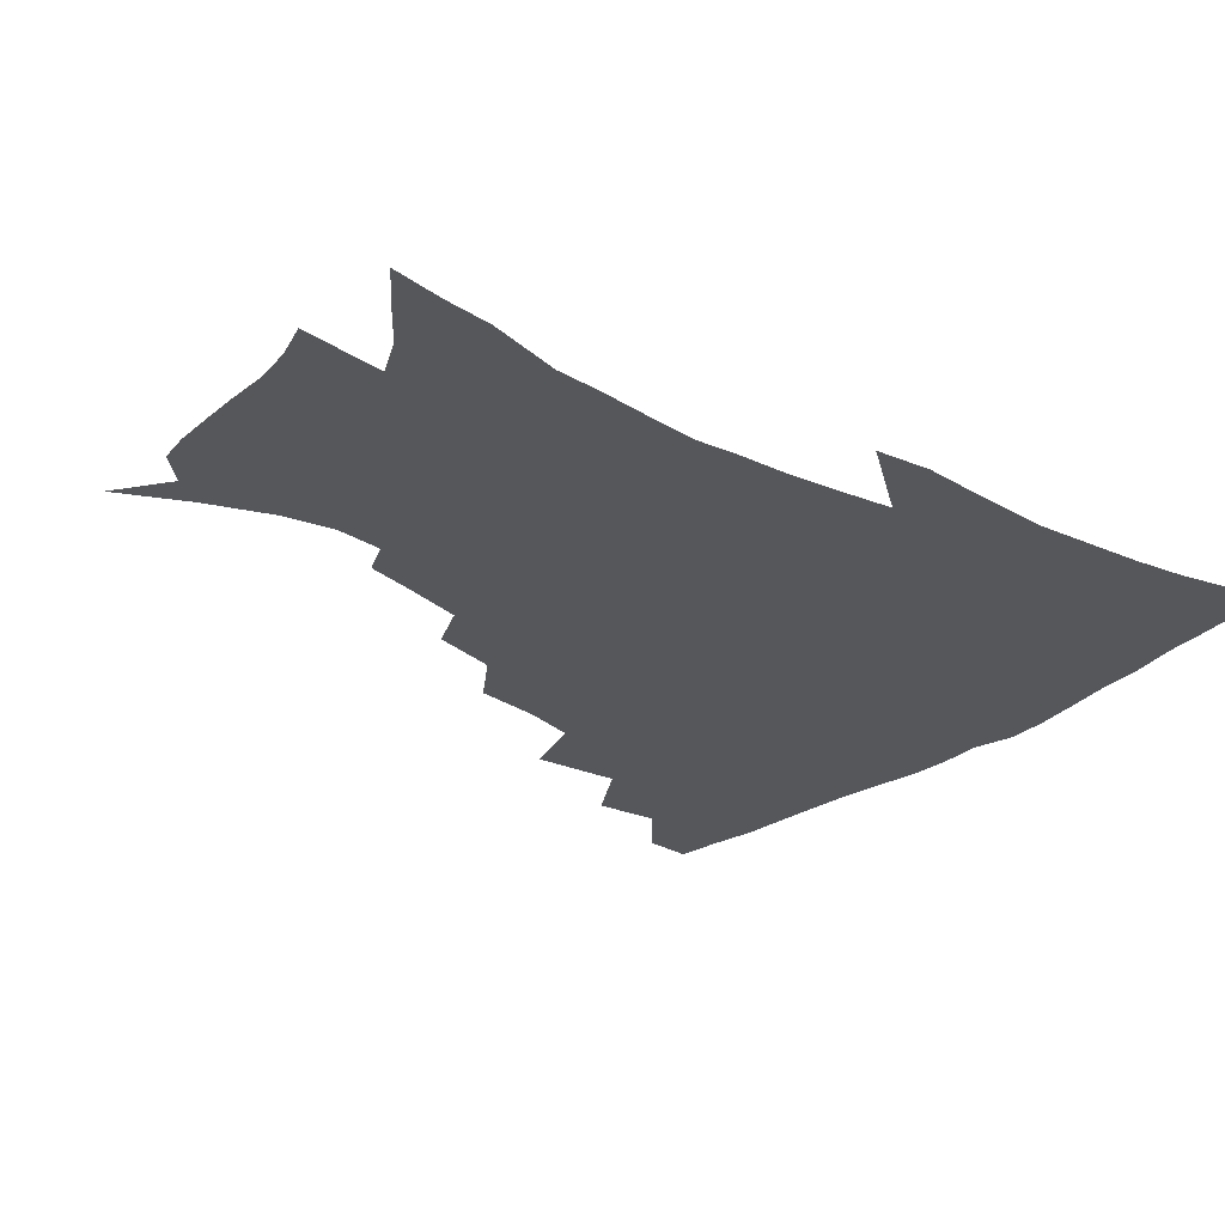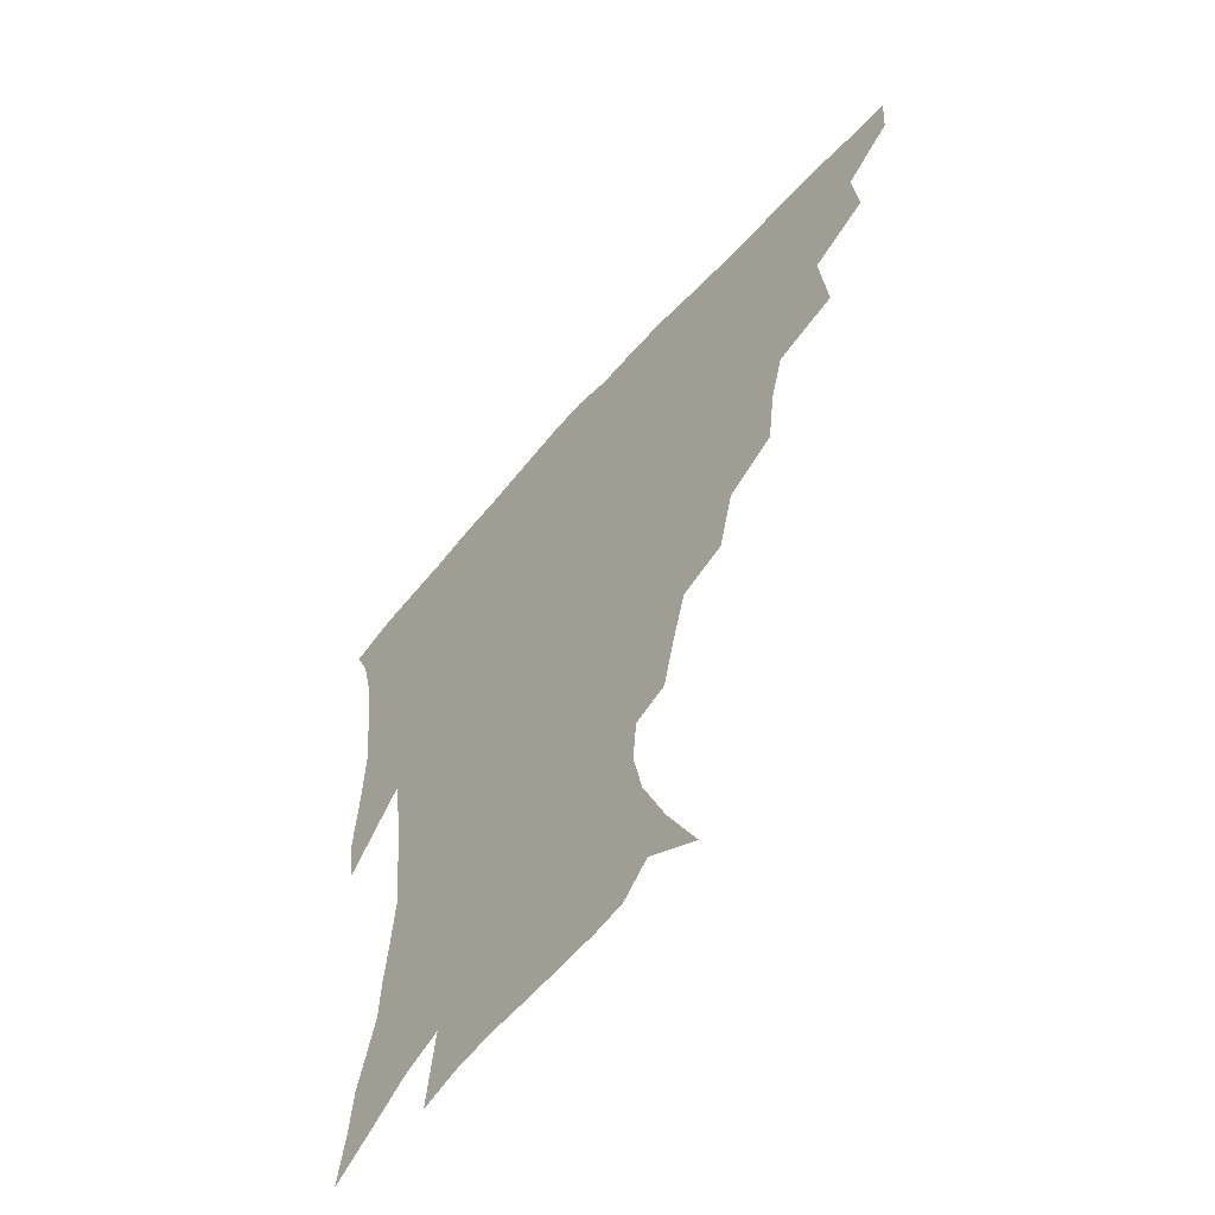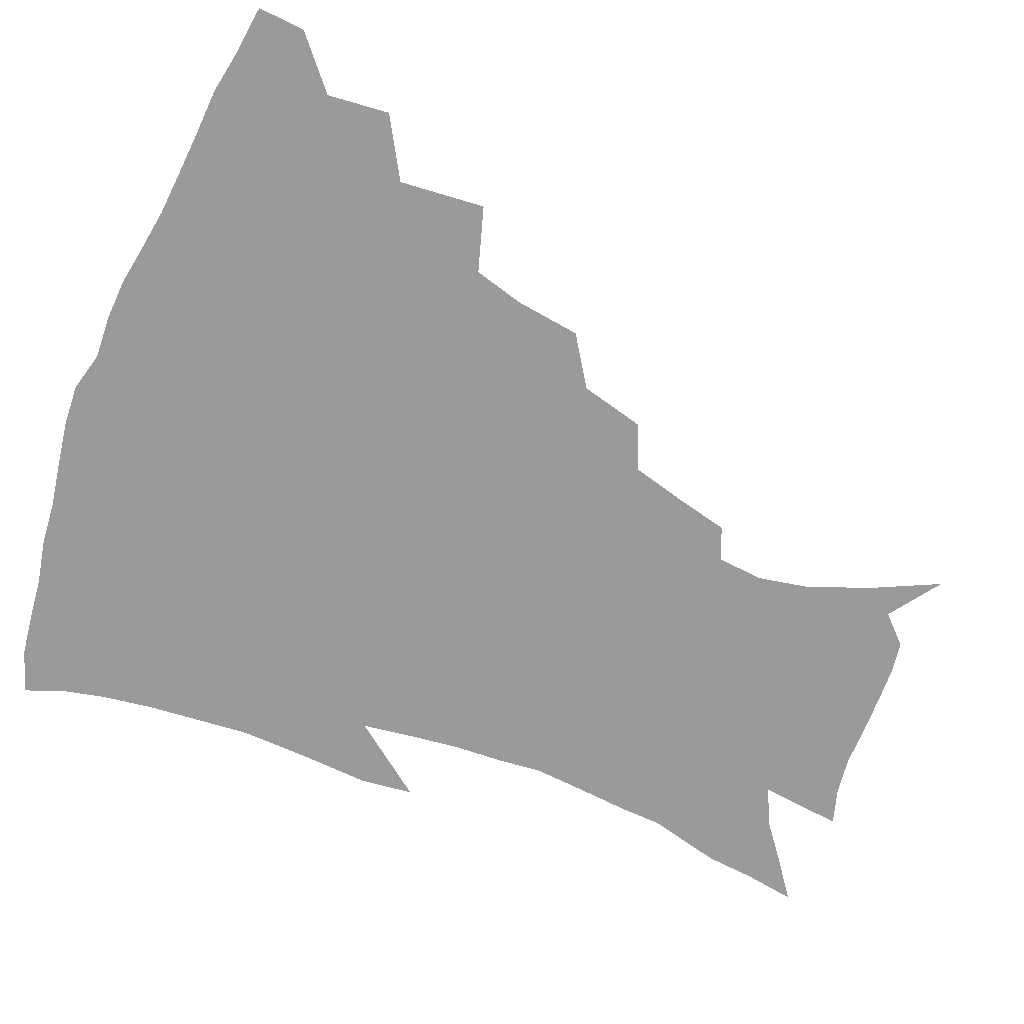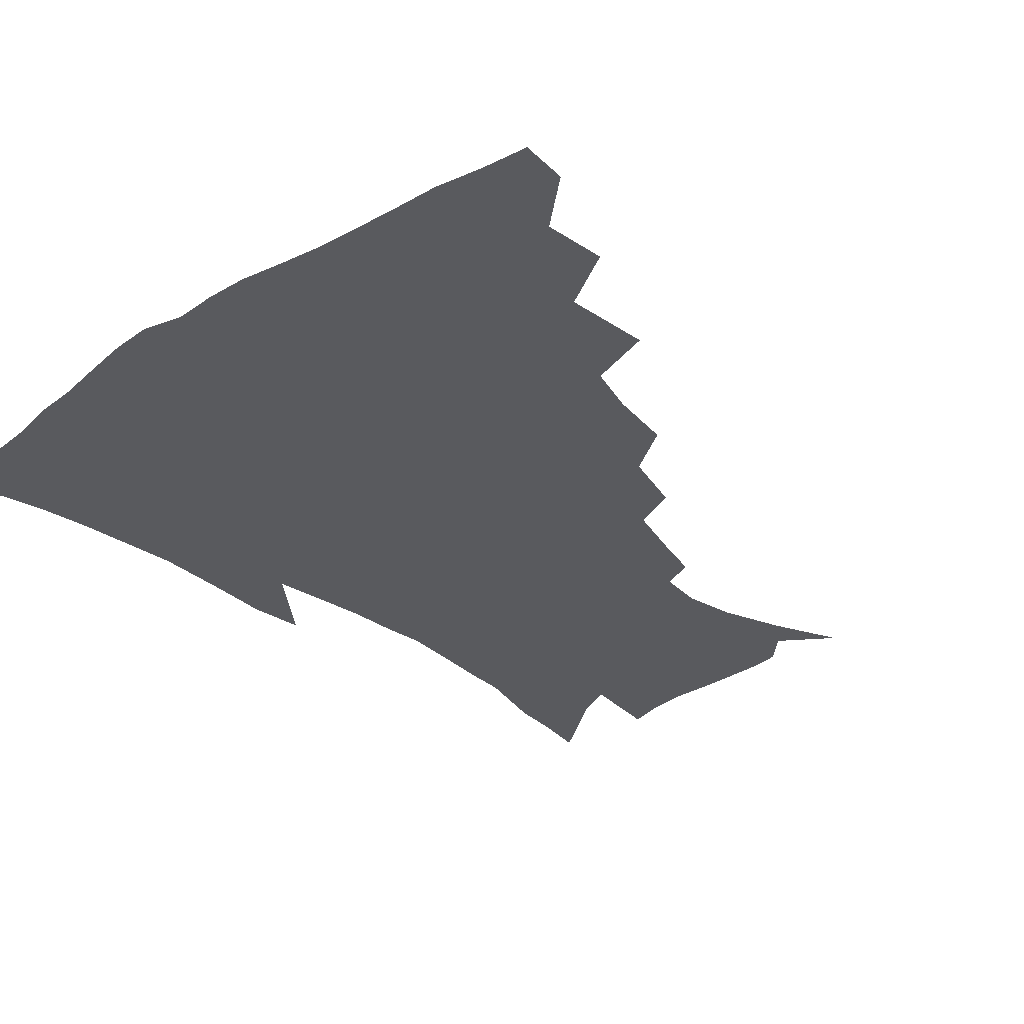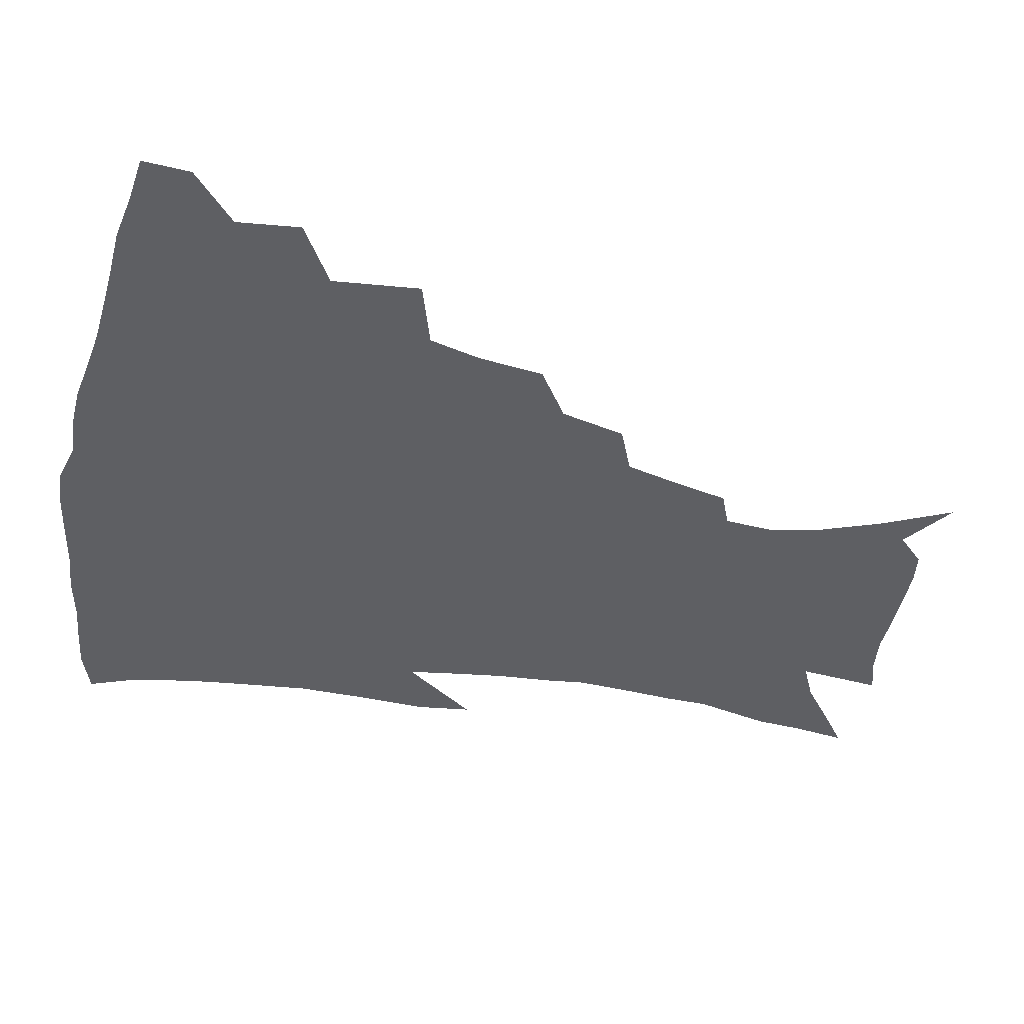
<metadata>
{"format":"obj","ext":"obj","renderer":"f3d","projection":"perspective","resolution":1024,"background":"white","views":[{"elev":-26.9,"azim":50.2,"up":"+Z"},{"elev":-60.3,"azim":-130.9,"up":"+Y"},{"elev":-69.4,"azim":-112.2,"up":"+Z"},{"elev":-31.8,"azim":-138.6,"up":"+Z"},{"elev":-41.9,"azim":-102.1,"up":"+Z"}]}
</metadata>
<code>
v 437.5 414.8 0
v 436.4 430.9 0
v 452.6 378.6 0
v 454.8 399.8 0
v 454.5 416.8 0
v 452.3 432.7 0
v 470.2 337.2 0
v 473 366.5 0
v 473.3 386.6 0
v 471.1 402.5 0
v 469.7 418.4 0
v 467.9 435.5 0
v 499.8 290.7 0
v 496.9 312.8 0
v 492.2 330.3 0
v 490.7 352.9 0
v 490.5 373.3 0
v 489.3 389.9 0
v 487 404.8 0
v 485 420.3 0
v 483.6 436.2 0
v 522.3 257.4 0
v 516.8 279.4 0
v 512.2 298.4 0
v 512.5 328.3 0
v 507.6 340.6 0
v 507.4 361.3 0
v 505.6 376.7 0
v 503.8 391.7 0
v 502.2 406.5 0
v 500.7 421.2 0
v 498.8 437.2 0
v 546.8 214 0
v 542.9 230.8 0
v 537.8 250.8 0
v 532.6 272.2 0
v 528.6 290.9 0
v 526.6 313.5 0
v 525.3 334 0
v 522.2 347 0
v 522.4 366 0
v 520.2 379.6 0
v 518.5 393.8 0
v 516.8 408.2 0
v 515.1 422.9 0
v 513.6 438.3 0
v 536.7 131.2 0
v 547.8 154.5 0
v 556.2 176.1 0
v 559.5 193.4 0
v 558.1 209.2 0
v 554.9 228.1 0
v 551.1 244.1 0
v 547.1 263.5 0
v 543.4 280.8 0
v 541.2 302.5 0
v 539.1 319.2 0
v 537.7 336.6 0
v 536.7 352.6 0
v 535.9 367.9 0
v 534.5 381.7 0
v 532.5 395.5 0
v 531.3 409.6 0
v 529.6 424.3 0
v 528 440.4 0
v 554.7 143.9 0
v 563.9 167.5 0
v 567.9 187 0
v 567.6 200.8 0
v 566.1 219.4 0
v 563.6 238.5 0
v 560.3 253.8 0
v 557.1 269.8 0
v 554.8 289.3 0
v 553.1 307.8 0
v 551.9 324.9 0
v 550.8 340.5 0
v 550 355.5 0
v 550.2 371 0
v 548.8 383.5 0
v 547.2 396.8 0
v 545.8 410.8 0
v 543.8 426.4 0
v 542.1 442.7 0
v 564 134.5 0
v 569.5 152.6 0
v 575.4 174.9 0
v 577.1 193.1 0
v 576.5 210 0
v 574.7 227.3 0
v 572.6 244.2 0
v 570 259.9 0
v 567.9 278.2 0
v 566.3 296.2 0
v 564.8 311.1 0
v 564 327.9 0
v 563.6 343.3 0
v 562.9 356.8 0
v 562.8 371.7 0
v 561.9 384.4 0
v 561 397.6 0
v 560.5 411 0
v 559 425.5 0
v 556.3 443.3 0
v 574.6 132.8 0
v 582.3 159.7 0
v 585.3 179.8 0
v 585.6 194.3 0
v 585.2 217 0
v 583.6 229.6 0
v 581.9 247.3 0
v 579.9 263.8 0
v 578.4 281.4 0
v 577.4 299.3 0
v 576.9 315.9 0
v 575.8 328.2 0
v 575.8 344.4 0
v 575.7 358.3 0
v 575.7 372.2 0
v 575.3 385.1 0
v 574.8 398.2 0
v 574.3 411.6 0
v 572.8 426.1 0
v 570.8 442.4 0
v 587.1 132.2 0
v 593.1 161.9 0
v 594.7 182.2 0
v 594.7 198.1 0
v 593.9 216.7 0
v 592.8 230.6 0
v 591.2 250.7 0
v 590 267.9 0
v 589.1 284.2 0
v 588.4 300 0
v 588.2 317.8 0
v 588.3 332.1 0
v 588.5 346.9 0
v 588.5 359.9 0
v 588.8 373 0
v 589 385.8 0
v 588.8 398.6 0
v 588.1 411.8 0
v 586.6 427.3 0
v 584.3 445.8 0
v 600.4 131.9 0
v 603.5 162.5 0
v 604.1 183.4 0
v 603.8 203.8 0
v 603.1 218 0
v 602.1 234.7 0
v 600.8 252.2 0
v 600.1 268.7 0
v 599.6 285.4 0
v 599.4 301.7 0
v 599.5 318 0
v 599.8 331.6 0
v 600.3 346.3 0
v 600.7 359.3 0
v 601.5 373.1 0
v 602.1 386.1 0
v 602.3 398.8 0
v 601.6 412.6 0
v 600.7 427.2 0
v 598.5 444.9 0
v 614 132 0
v 614.1 162 0
v 613.6 183.2 0
v 613.2 200.1 0
v 612.2 218.2 0
v 611.2 237.1 0
v 610.4 254.5 0
v 610.3 268 0
v 610 285.8 0
v 610.2 301.3 0
v 610.6 317.4 0
v 611.4 332.6 0
v 612.1 346 0
v 613 359.8 0
v 614 372.9 0
v 615.1 386 0
v 615.6 398.6 0
v 616 411.7 0
v 615 426.6 0
v 613.8 442.4 0
v 627.2 130.2 0
v 625.2 158.4 0
v 623.7 179.9 0
v 622.6 198.1 0
v 621.3 217.7 0
v 620.4 236 0
v 620.2 251.5 0
v 620.2 267.7 0
v 620.5 282.9 0
v 621 298.8 0
v 621.8 314 0
v 622.5 331.1 0
v 623.6 345.4 0
v 624.9 358.5 0
v 626.2 372.5 0
v 627.6 385.4 0
v 628.7 397.9 0
v 629.8 410.8 0
v 630.2 424.4 0
v 629.5 439.6 0
v 639.7 126.4 0
v 636.7 154.6 0
v 634.1 176.2 0
v 632.2 196.2 0
v 630.7 215.2 0
v 629.8 233.2 0
v 630.1 247.4 0
v 629.8 265.6 0
v 630.8 279.8 0
v 631.7 295.4 0
v 632.8 310.4 0
v 633.7 328 0
v 634.8 344.1 0
v 636.7 356.5 0
v 638.3 369.8 0
v 640 384.2 0
v 642.3 397.4 0
v 643.7 409.4 0
v 644.7 422.5 0
v 644 438.2 0
v 649.2 148.7 0
v 645.7 169.4 0
v 643.3 188.6 0
v 640.6 210.1 0
v 639.9 226.7 0
v 640.1 241.6 0
v 640.1 258.7 0
v 640.9 274.8 0
v 641.9 291.8 0
v 643.3 308.4 0
v 645.1 323.3 0
v 646.4 339.5 0
v 648.1 354.7 0
v 650 368.4 0
v 652.2 382.5 0
v 654.4 395.4 0
v 656.3 407.9 0
v 658.3 420.9 0
v 659.9 434.9 0
v 662.9 138.1 0
v 657.8 161.5 0
v 654.4 181.9 0
v 651.9 200.9 0
v 650.6 218.4 0
v 650 234.8 0
v 650.6 250.1 0
v 651 268 0
v 652.2 285 0
v 654.2 301.1 0
v 656.5 317 0
v 658 333.8 0
v 659.5 351 0
v 661.4 366.8 0
v 664 379.9 0
v 666.5 393.5 0
v 669.1 405.8 0
v 671.6 418.6 0
v 674 433.3 0
v 675.9 128.5 0
v 673.1 146.7 0
v 671.7 162.5 0
v 665.4 187.8 0
v 664.8 202.1 0
v 663.3 219.5 0
v 661.9 238.1 0
v 663.4 252.3 0
v 664.4 270 0
v 666.6 287 0
v 669.1 304.8 0
v 670.2 324.5 0
v 672.3 341.4 0
v 674 358.5 0
v 675.9 374.8 0
v 678.2 390.2 0
v 681.6 403.1 0
v 684.4 415.8 0
v 688.2 431.3 0
v 688.6 279 0
v 690.8 297.4 0
v 689.4 321.7 0
v 688.6 344.8 0
v 690.3 362.9 0
v 692 381.3 0
v 694.6 398.5 0
v 697.9 412.8 0
v 703.1 426.3 0
f 4 5 1
f 1 5 2
f 5 6 2
f 8 9 3
f 3 9 4
f 9 10 4
f 4 10 5
f 10 11 5
f 5 11 6
f 11 12 6
f 15 16 7
f 7 16 8
f 16 17 8
f 8 17 9
f 17 18 9
f 9 18 10
f 18 19 10
f 10 19 11
f 19 20 11
f 11 20 12
f 20 21 12
f 23 24 13
f 13 24 14
f 24 25 14
f 14 25 15
f 25 26 15
f 15 26 16
f 26 27 16
f 16 27 17
f 27 28 17
f 17 28 18
f 28 29 18
f 18 29 19
f 29 30 19
f 19 30 20
f 30 31 20
f 20 31 21
f 31 32 21
f 35 36 22
f 22 36 23
f 36 37 23
f 23 37 24
f 37 38 24
f 24 38 25
f 38 39 25
f 25 39 26
f 39 40 26
f 26 40 27
f 40 41 27
f 27 41 28
f 41 42 28
f 28 42 29
f 42 43 29
f 29 43 30
f 43 44 30
f 30 44 31
f 44 45 31
f 31 45 32
f 45 46 32
f 51 52 33
f 33 52 34
f 52 53 34
f 34 53 35
f 53 54 35
f 35 54 36
f 54 55 36
f 36 55 37
f 55 56 37
f 37 56 38
f 56 57 38
f 38 57 39
f 57 58 39
f 39 58 40
f 58 59 40
f 40 59 41
f 59 60 41
f 41 60 42
f 60 61 42
f 42 61 43
f 61 62 43
f 43 62 44
f 62 63 44
f 44 63 45
f 63 64 45
f 45 64 46
f 64 65 46
f 47 66 48
f 66 67 48
f 48 67 49
f 67 68 49
f 49 68 50
f 68 69 50
f 50 69 51
f 69 70 51
f 51 70 52
f 70 71 52
f 52 71 53
f 71 72 53
f 53 72 54
f 72 73 54
f 54 73 55
f 73 74 55
f 55 74 56
f 74 75 56
f 56 75 57
f 75 76 57
f 57 76 58
f 76 77 58
f 58 77 59
f 77 78 59
f 59 78 60
f 78 79 60
f 60 79 61
f 79 80 61
f 61 80 62
f 80 81 62
f 62 81 63
f 81 82 63
f 63 82 64
f 82 83 64
f 64 83 65
f 83 84 65
f 85 86 66
f 66 86 67
f 86 87 67
f 67 87 68
f 87 88 68
f 68 88 69
f 88 89 69
f 69 89 70
f 89 90 70
f 70 90 71
f 90 91 71
f 71 91 72
f 91 92 72
f 72 92 73
f 92 93 73
f 73 93 74
f 93 94 74
f 74 94 75
f 94 95 75
f 75 95 76
f 95 96 76
f 76 96 77
f 96 97 77
f 77 97 78
f 97 98 78
f 78 98 79
f 98 99 79
f 79 99 80
f 99 100 80
f 80 100 81
f 100 101 81
f 81 101 82
f 101 102 82
f 82 102 83
f 102 103 83
f 83 103 84
f 103 104 84
f 85 105 86
f 105 106 86
f 86 106 87
f 106 107 87
f 87 107 88
f 107 108 88
f 88 108 89
f 108 109 89
f 89 109 90
f 109 110 90
f 90 110 91
f 110 111 91
f 91 111 92
f 111 112 92
f 92 112 93
f 112 113 93
f 93 113 94
f 113 114 94
f 94 114 95
f 114 115 95
f 95 115 96
f 115 116 96
f 96 116 97
f 116 117 97
f 97 117 98
f 117 118 98
f 98 118 99
f 118 119 99
f 99 119 100
f 119 120 100
f 100 120 101
f 120 121 101
f 101 121 102
f 121 122 102
f 102 122 103
f 122 123 103
f 103 123 104
f 123 124 104
f 105 125 106
f 125 126 106
f 106 126 107
f 126 127 107
f 107 127 108
f 127 128 108
f 108 128 109
f 128 129 109
f 109 129 110
f 129 130 110
f 110 130 111
f 130 131 111
f 111 131 112
f 131 132 112
f 112 132 113
f 132 133 113
f 113 133 114
f 133 134 114
f 114 134 115
f 134 135 115
f 115 135 116
f 135 136 116
f 116 136 117
f 136 137 117
f 117 137 118
f 137 138 118
f 118 138 119
f 138 139 119
f 119 139 120
f 139 140 120
f 120 140 121
f 140 141 121
f 121 141 122
f 141 142 122
f 122 142 123
f 142 143 123
f 123 143 124
f 143 144 124
f 125 145 126
f 145 146 126
f 126 146 127
f 146 147 127
f 127 147 128
f 147 148 128
f 128 148 129
f 148 149 129
f 129 149 130
f 149 150 130
f 130 150 131
f 150 151 131
f 131 151 132
f 151 152 132
f 132 152 133
f 152 153 133
f 133 153 134
f 153 154 134
f 134 154 135
f 154 155 135
f 135 155 136
f 155 156 136
f 136 156 137
f 156 157 137
f 137 157 138
f 157 158 138
f 138 158 139
f 158 159 139
f 139 159 140
f 159 160 140
f 140 160 141
f 160 161 141
f 141 161 142
f 161 162 142
f 142 162 143
f 162 163 143
f 143 163 144
f 163 164 144
f 145 165 146
f 165 166 146
f 146 166 147
f 166 167 147
f 147 167 148
f 167 168 148
f 148 168 149
f 168 169 149
f 149 169 150
f 169 170 150
f 150 170 151
f 170 171 151
f 151 171 152
f 171 172 152
f 152 172 153
f 172 173 153
f 153 173 154
f 173 174 154
f 154 174 155
f 174 175 155
f 155 175 156
f 175 176 156
f 156 176 157
f 176 177 157
f 157 177 158
f 177 178 158
f 158 178 159
f 178 179 159
f 159 179 160
f 179 180 160
f 160 180 161
f 180 181 161
f 161 181 162
f 181 182 162
f 162 182 163
f 182 183 163
f 163 183 164
f 183 184 164
f 165 185 166
f 185 186 166
f 166 186 167
f 186 187 167
f 167 187 168
f 187 188 168
f 168 188 169
f 188 189 169
f 169 189 170
f 189 190 170
f 170 190 171
f 190 191 171
f 171 191 172
f 191 192 172
f 172 192 173
f 192 193 173
f 173 193 174
f 193 194 174
f 174 194 175
f 194 195 175
f 175 195 176
f 195 196 176
f 176 196 177
f 196 197 177
f 177 197 178
f 197 198 178
f 178 198 179
f 198 199 179
f 179 199 180
f 199 200 180
f 180 200 181
f 200 201 181
f 181 201 182
f 201 202 182
f 182 202 183
f 202 203 183
f 183 203 184
f 203 204 184
f 185 205 186
f 205 206 186
f 186 206 187
f 206 207 187
f 187 207 188
f 207 208 188
f 188 208 189
f 208 209 189
f 189 209 190
f 209 210 190
f 190 210 191
f 210 211 191
f 191 211 192
f 211 212 192
f 192 212 193
f 212 213 193
f 193 213 194
f 213 214 194
f 194 214 195
f 214 215 195
f 195 215 196
f 215 216 196
f 196 216 197
f 216 217 197
f 197 217 198
f 217 218 198
f 198 218 199
f 218 219 199
f 199 219 200
f 219 220 200
f 200 220 201
f 220 221 201
f 201 221 202
f 221 222 202
f 202 222 203
f 222 223 203
f 203 223 204
f 223 224 204
f 206 225 207
f 225 226 207
f 207 226 208
f 226 227 208
f 208 227 209
f 227 228 209
f 209 228 210
f 228 229 210
f 210 229 211
f 229 230 211
f 211 230 212
f 230 231 212
f 212 231 213
f 231 232 213
f 213 232 214
f 232 233 214
f 214 233 215
f 233 234 215
f 215 234 216
f 234 235 216
f 216 235 217
f 235 236 217
f 217 236 218
f 236 237 218
f 218 237 219
f 237 238 219
f 219 238 220
f 238 239 220
f 220 239 221
f 239 240 221
f 221 240 222
f 240 241 222
f 222 241 223
f 241 242 223
f 223 242 224
f 242 243 224
f 225 244 226
f 244 245 226
f 226 245 227
f 245 246 227
f 227 246 228
f 246 247 228
f 228 247 229
f 247 248 229
f 229 248 230
f 248 249 230
f 230 249 231
f 249 250 231
f 231 250 232
f 250 251 232
f 232 251 233
f 251 252 233
f 233 252 234
f 252 253 234
f 234 253 235
f 253 254 235
f 235 254 236
f 254 255 236
f 236 255 237
f 255 256 237
f 237 256 238
f 256 257 238
f 238 257 239
f 257 258 239
f 239 258 240
f 258 259 240
f 240 259 241
f 259 260 241
f 241 260 242
f 260 261 242
f 242 261 243
f 261 262 243
f 244 263 245
f 263 264 245
f 245 264 246
f 264 265 246
f 246 265 247
f 265 266 247
f 247 266 248
f 266 267 248
f 248 267 249
f 267 268 249
f 249 268 250
f 268 269 250
f 250 269 251
f 269 270 251
f 251 270 252
f 270 271 252
f 252 271 253
f 271 272 253
f 253 272 254
f 272 273 254
f 254 273 255
f 273 274 255
f 255 274 256
f 274 275 256
f 256 275 257
f 275 276 257
f 257 276 258
f 276 277 258
f 258 277 259
f 277 278 259
f 259 278 260
f 278 279 260
f 260 279 261
f 279 280 261
f 261 280 262
f 280 281 262
f 273 282 274
f 282 283 274
f 274 283 275
f 283 284 275
f 275 284 276
f 284 285 276
f 276 285 277
f 285 286 277
f 277 286 278
f 286 287 278
f 278 287 279
f 287 288 279
f 279 288 280
f 288 289 280
f 280 289 281
f 289 290 281

</code>
